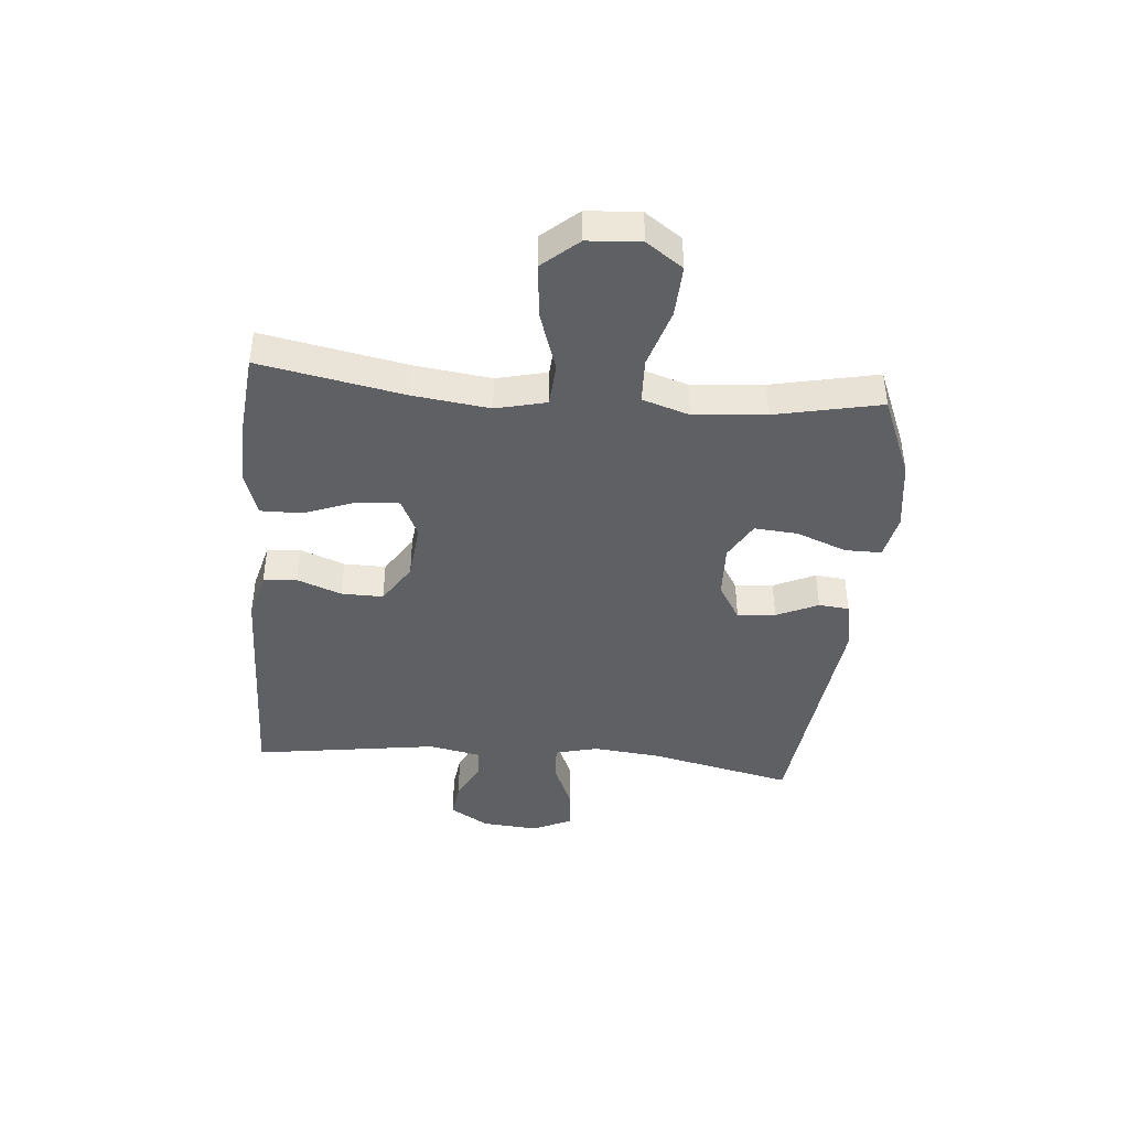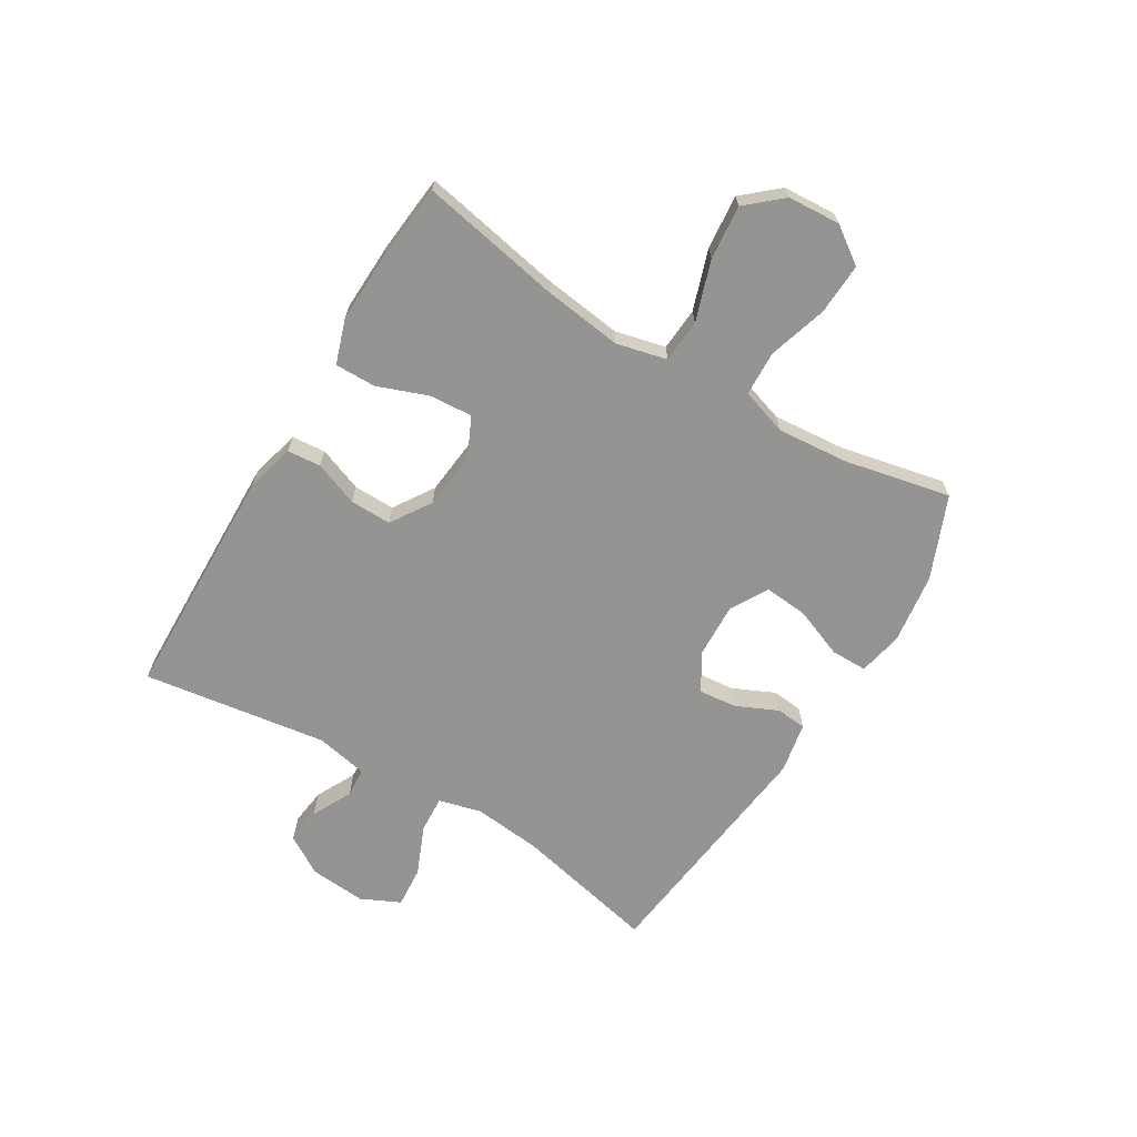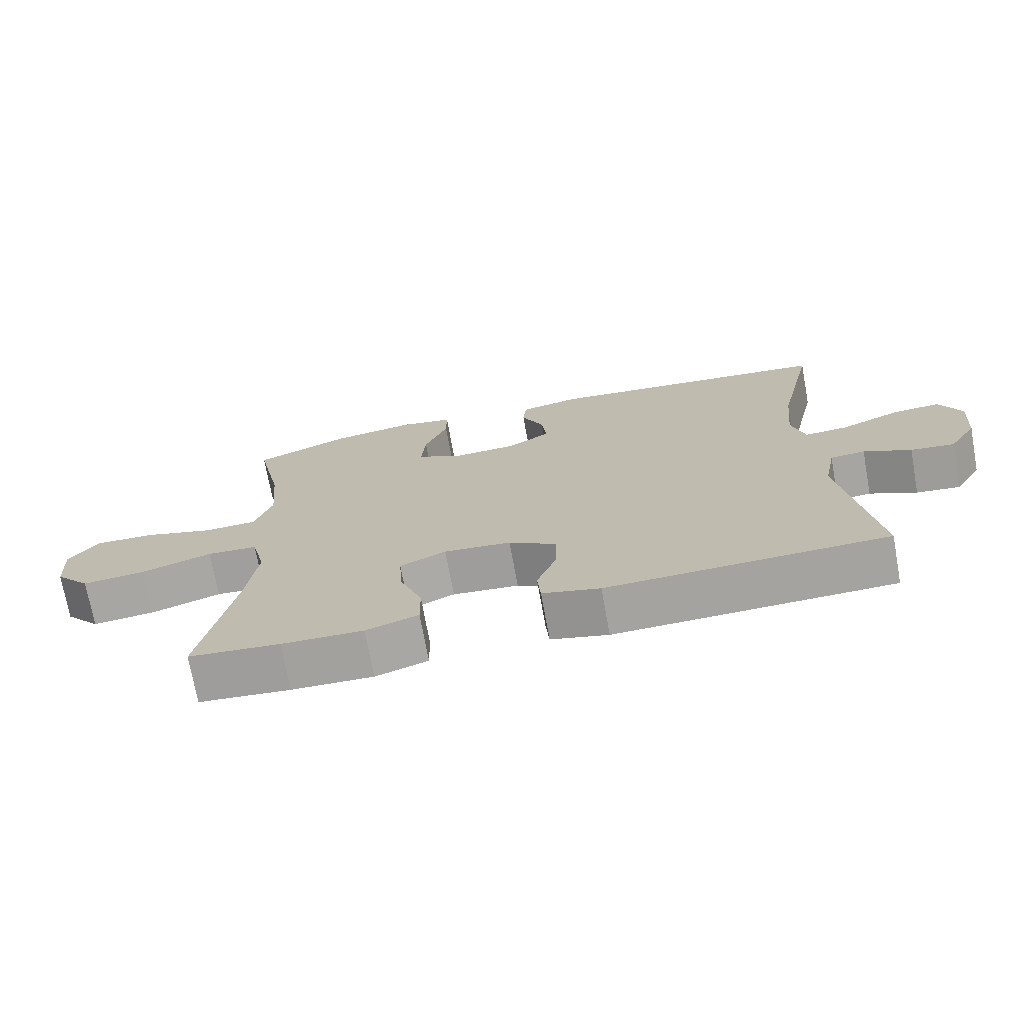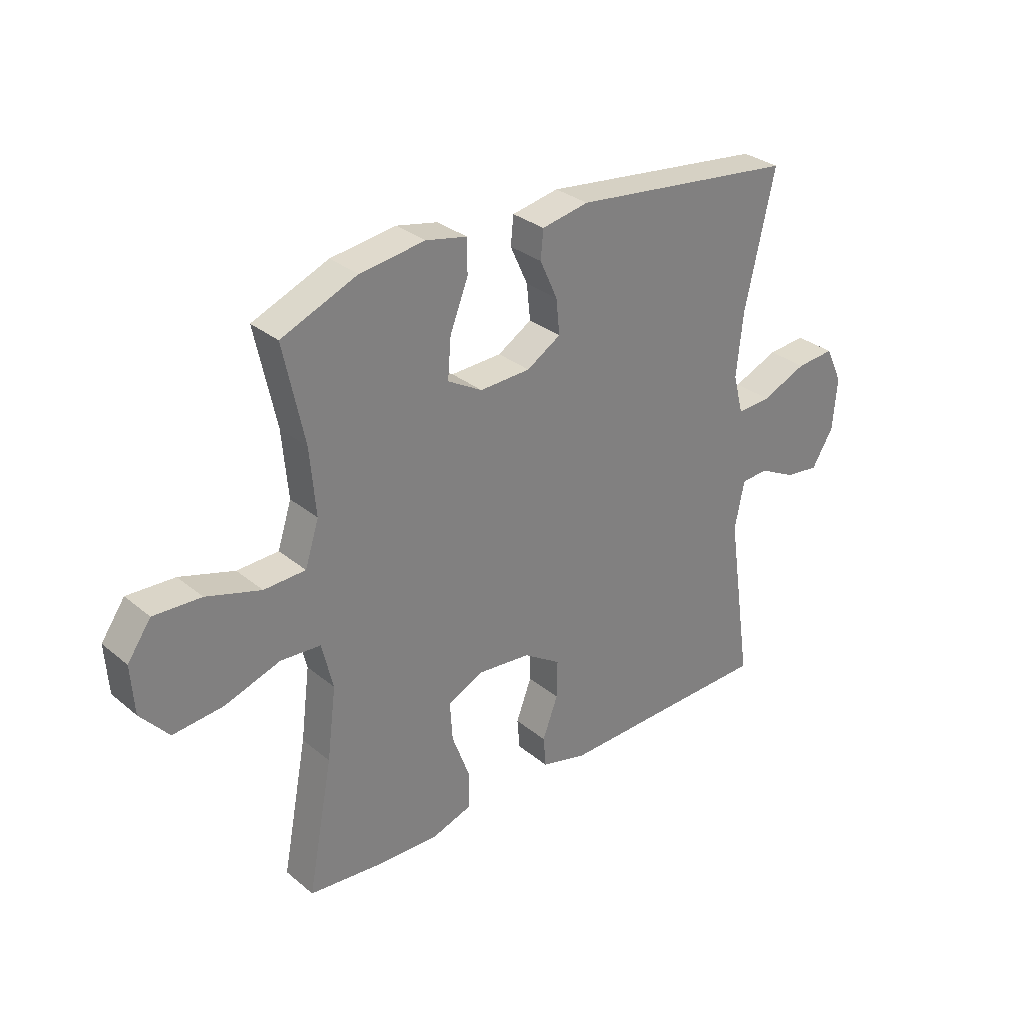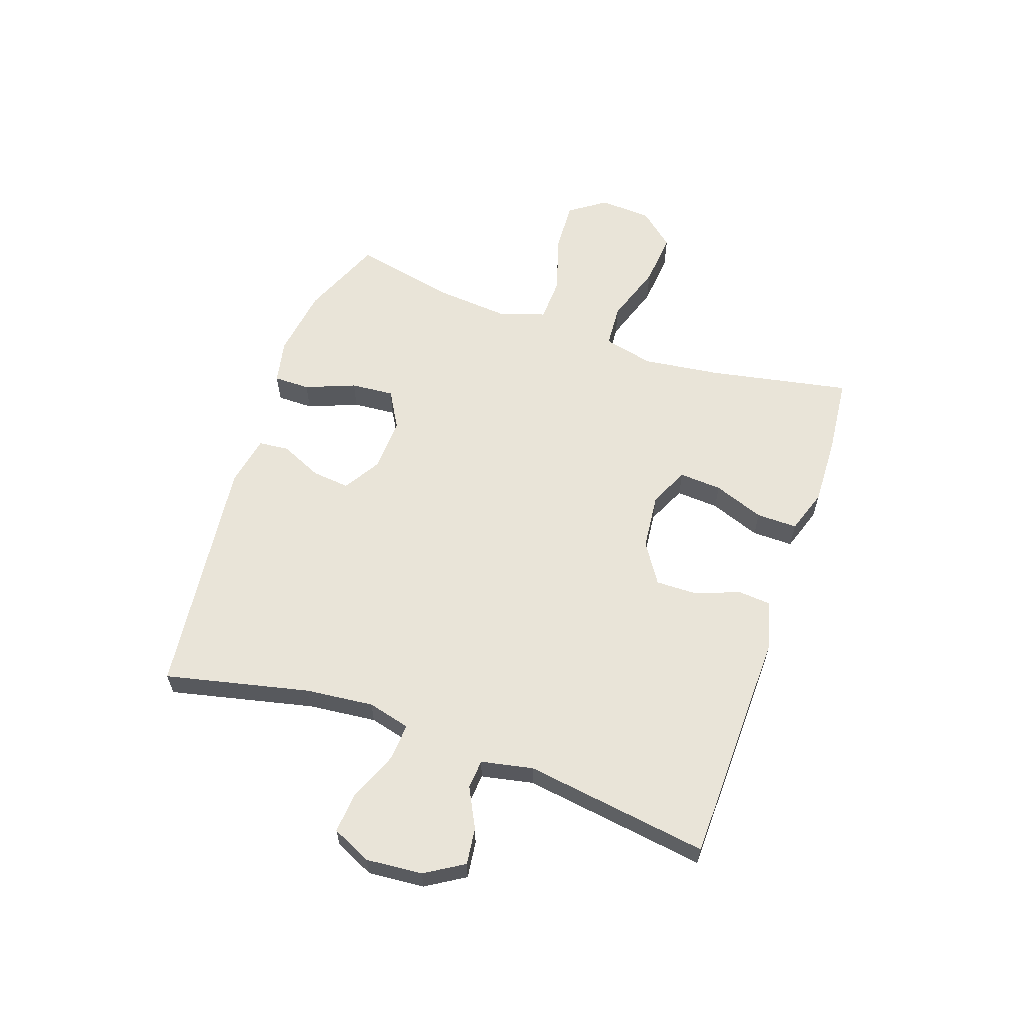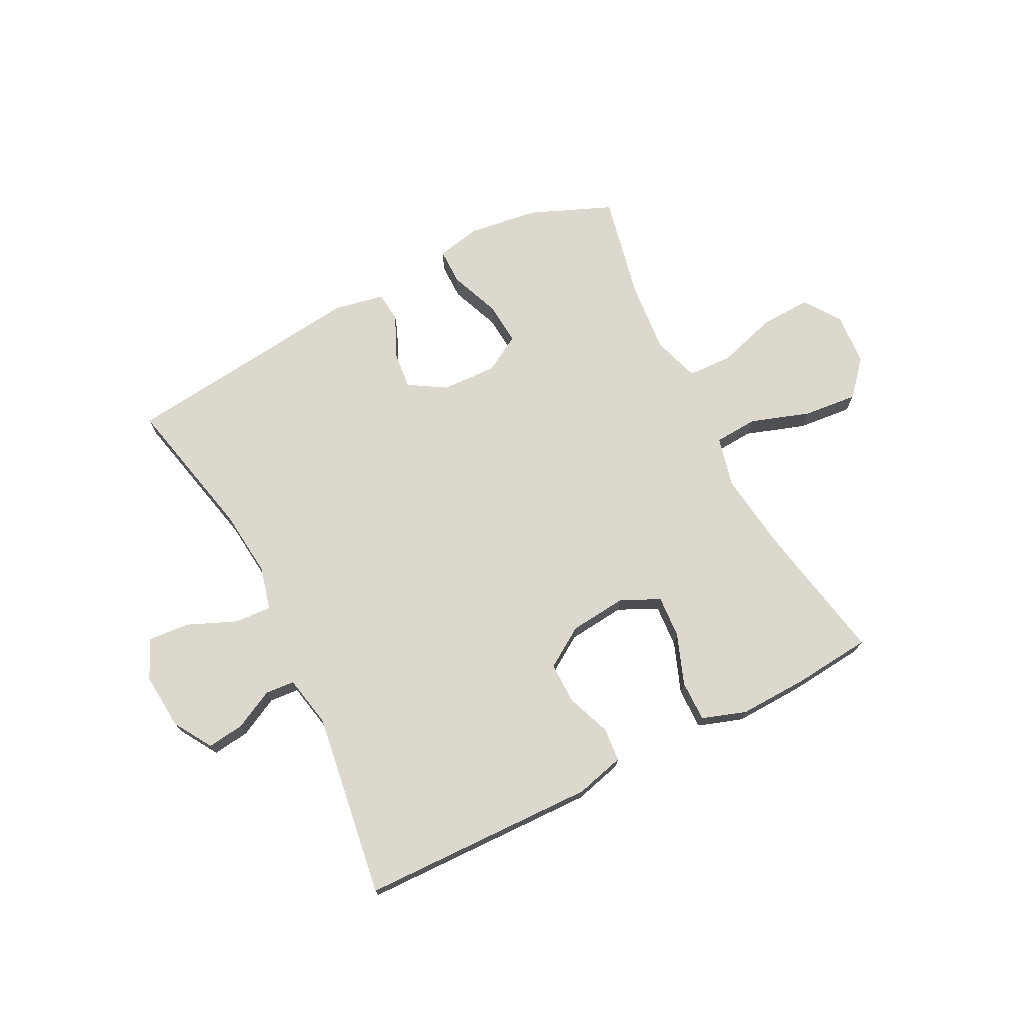
<metadata>
{"format":"obj","ext":"obj","renderer":"f3d","projection":"perspective","resolution":1024,"background":"white","views":[{"elev":-42.2,"azim":-95.1,"up":"+Y"},{"elev":-66.9,"azim":-121.2,"up":"+Y"},{"elev":-72.6,"azim":10.3,"up":"+Z"},{"elev":30.7,"azim":-40.5,"up":"+Z"},{"elev":60.5,"azim":109.0,"up":"+Y"},{"elev":72.5,"azim":153.0,"up":"+Y"}]}
</metadata>
<code>
v 0.5 0.07 0.5
v 0.444 0.07 0.25
v 0.432 0.07 0.132
v 0.451 0.07 0.058
v 0.515 0.07 0.062
v 0.6 0.07 0.098
v 0.672 0.07 0.104
v 0.704 0.07 0.036
v 0.696 0.07 -0.062
v 0.655 0.07 -0.129
v 0.591 0.07 -0.121
v 0.522 0.07 -0.086
v 0.471 0.07 -0.09
v 0.453 0.07 -0.18
v 0.5 0.07 -0.5
v 0.09 0.07 -0.51
v 0.005 0.07 -0.488
v 0 0.07 -0.43
v 0.029 0.07 -0.353
v 0.03 0.07 -0.281
v -0.04 0.07 -0.236
v -0.139 0.07 -0.226
v -0.207 0.07 -0.258
v -0.202 0.07 -0.332
v -0.169 0.07 -0.42
v -0.168 0.07 -0.491
v -0.245 0.07 -0.517
v -0.365 0.07 -0.513
v -0.5 0.07 -0.5
v -0.453 0.07 -0.253
v -0.436 0.07 -0.119
v -0.457 0.07 -0.032
v -0.532 0.07 -0.027
v -0.636 0.07 -0.062
v -0.73 0.07 -0.071
v -0.783 0.07 -0.01
v -0.789 0.07 0.081
v -0.745 0.07 0.144
v -0.656 0.07 0.14
v -0.554 0.07 0.109
v -0.476 0.07 0.112
v -0.45 0.07 0.193
v -0.461 0.07 0.317
v -0.5 0.07 0.5
v -0.358 0.07 0.559
v -0.236 0.07 0.576
v -0.159 0.07 0.56
v -0.159 0.07 0.497
v -0.193 0.07 0.41
v -0.199 0.07 0.335
v -0.134 0.07 0.298
v -0.039 0.07 0.302
v 0.025 0.07 0.341
v 0.018 0.07 0.407
v -0.015 0.07 0.479
v -0.01 0.07 0.532
v 0.078 0.07 0.549
v 0.5 0 0.5
v 0.444 0 0.25
v 0.432 0 0.132
v 0.451 0 0.058
v 0.515 0 0.062
v 0.6 0 0.098
v 0.672 0 0.104
v 0.704 0 0.036
v 0.696 0 -0.062
v 0.655 0 -0.129
v 0.591 0 -0.121
v 0.522 0 -0.086
v 0.471 0 -0.09
v 0.453 0 -0.18
v 0.5 0 -0.5
v 0.09 0 -0.51
v 0.005 0 -0.488
v 0 0 -0.43
v 0.029 0 -0.353
v 0.03 0 -0.281
v -0.04 0 -0.236
v -0.139 0 -0.226
v -0.207 0 -0.258
v -0.202 0 -0.332
v -0.169 0 -0.42
v -0.168 0 -0.491
v -0.245 0 -0.517
v -0.365 0 -0.513
v -0.5 0 -0.5
v -0.453 0 -0.253
v -0.436 0 -0.119
v -0.457 0 -0.032
v -0.532 0 -0.027
v -0.636 0 -0.062
v -0.73 0 -0.071
v -0.783 0 -0.01
v -0.789 0 0.081
v -0.745 0 0.144
v -0.656 0 0.14
v -0.554 0 0.109
v -0.476 0 0.112
v -0.45 0 0.193
v -0.461 0 0.317
v -0.5 0 0.5
v -0.358 0 0.559
v -0.236 0 0.576
v -0.159 0 0.56
v -0.159 0 0.497
v -0.193 0 0.41
v -0.199 0 0.335
v -0.134 0 0.298
v -0.039 0 0.302
v 0.025 0 0.341
v 0.018 0 0.407
v -0.015 0 0.479
v -0.01 0 0.532
v 0.078 0 0.549
f 54 55 56 57
f 53 54 57 1
f 52 53 1 2
f 51 52 2 3
f 46 47 48 49
f 46 49 50
f 43 44 45 46
f 42 43 46 50
f 41 42 50 51
f 37 38 39 40
f 37 40 41
f 36 37 41
f 33 34 35 36
f 32 33 36 41
f 31 32 41 51
f 27 28 29 30
f 24 25 26 27
f 23 24 27 30
f 22 23 30 31
f 16 17 18 19
f 14 15 16 19
f 13 14 19 20
f 9 10 11 12
f 9 12 13
f 8 9 13
f 5 6 7 8
f 4 5 8 13
f 21 22 31 51
f 13 20 21 51
f 3 4 13 51
f 114 113 112 111
f 58 114 111 110
f 59 58 110 109
f 60 59 109 108
f 106 105 104 103
f 107 106 103
f 103 102 101 100
f 107 103 100 99
f 108 107 99 98
f 97 96 95 94
f 98 97 94
f 98 94 93
f 93 92 91 90
f 98 93 90 89
f 108 98 89 88
f 87 86 85 84
f 84 83 82 81
f 87 84 81 80
f 88 87 80 79
f 76 75 74 73
f 76 73 72 71
f 77 76 71 70
f 69 68 67 66
f 70 69 66
f 70 66 65
f 65 64 63 62
f 70 65 62 61
f 108 88 79 78
f 108 78 77 70
f 108 70 61 60
f 1 58 59 2
f 2 59 60 3
f 3 60 61 4
f 4 61 62 5
f 5 62 63 6
f 6 63 64 7
f 7 64 65 8
f 8 65 66 9
f 9 66 67 10
f 10 67 68 11
f 11 68 69 12
f 12 69 70 13
f 13 70 71 14
f 14 71 72 15
f 15 72 73 16
f 16 73 74 17
f 17 74 75 18
f 18 75 76 19
f 19 76 77 20
f 20 77 78 21
f 21 78 79 22
f 22 79 80 23
f 23 80 81 24
f 24 81 82 25
f 25 82 83 26
f 26 83 84 27
f 27 84 85 28
f 28 85 86 29
f 29 86 87 30
f 30 87 88 31
f 31 88 89 32
f 32 89 90 33
f 33 90 91 34
f 34 91 92 35
f 35 92 93 36
f 36 93 94 37
f 37 94 95 38
f 38 95 96 39
f 39 96 97 40
f 40 97 98 41
f 41 98 99 42
f 42 99 100 43
f 43 100 101 44
f 44 101 102 45
f 45 102 103 46
f 46 103 104 47
f 47 104 105 48
f 48 105 106 49
f 49 106 107 50
f 50 107 108 51
f 51 108 109 52
f 52 109 110 53
f 53 110 111 54
f 54 111 112 55
f 55 112 113 56
f 56 113 114 57
f 57 114 58 1

</code>
